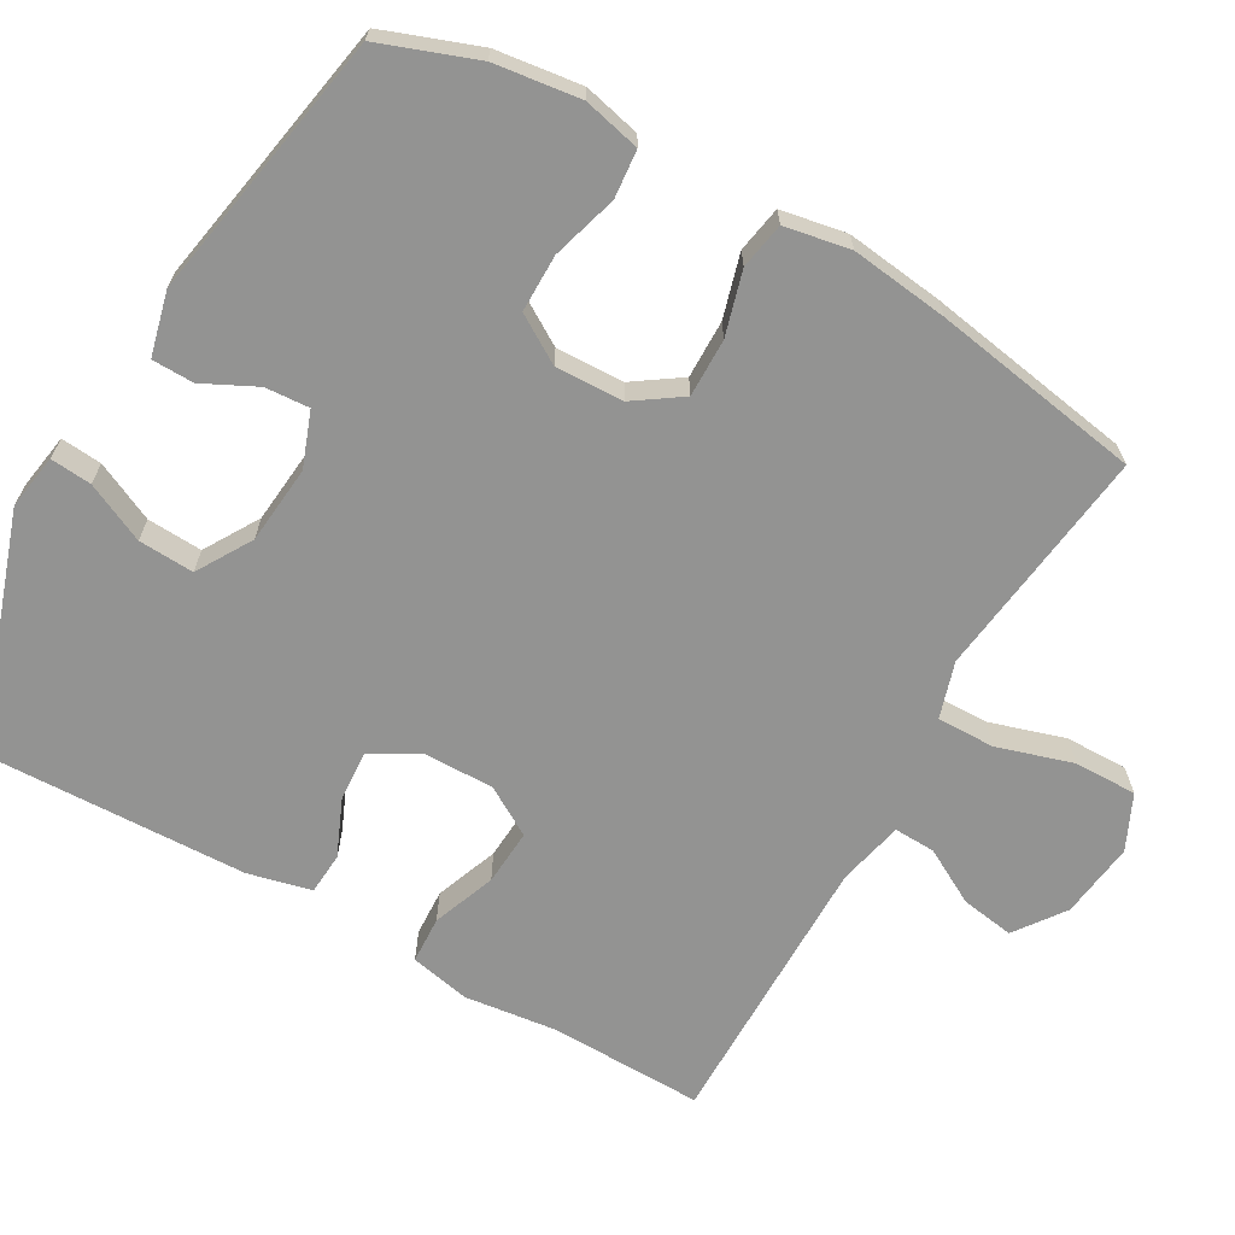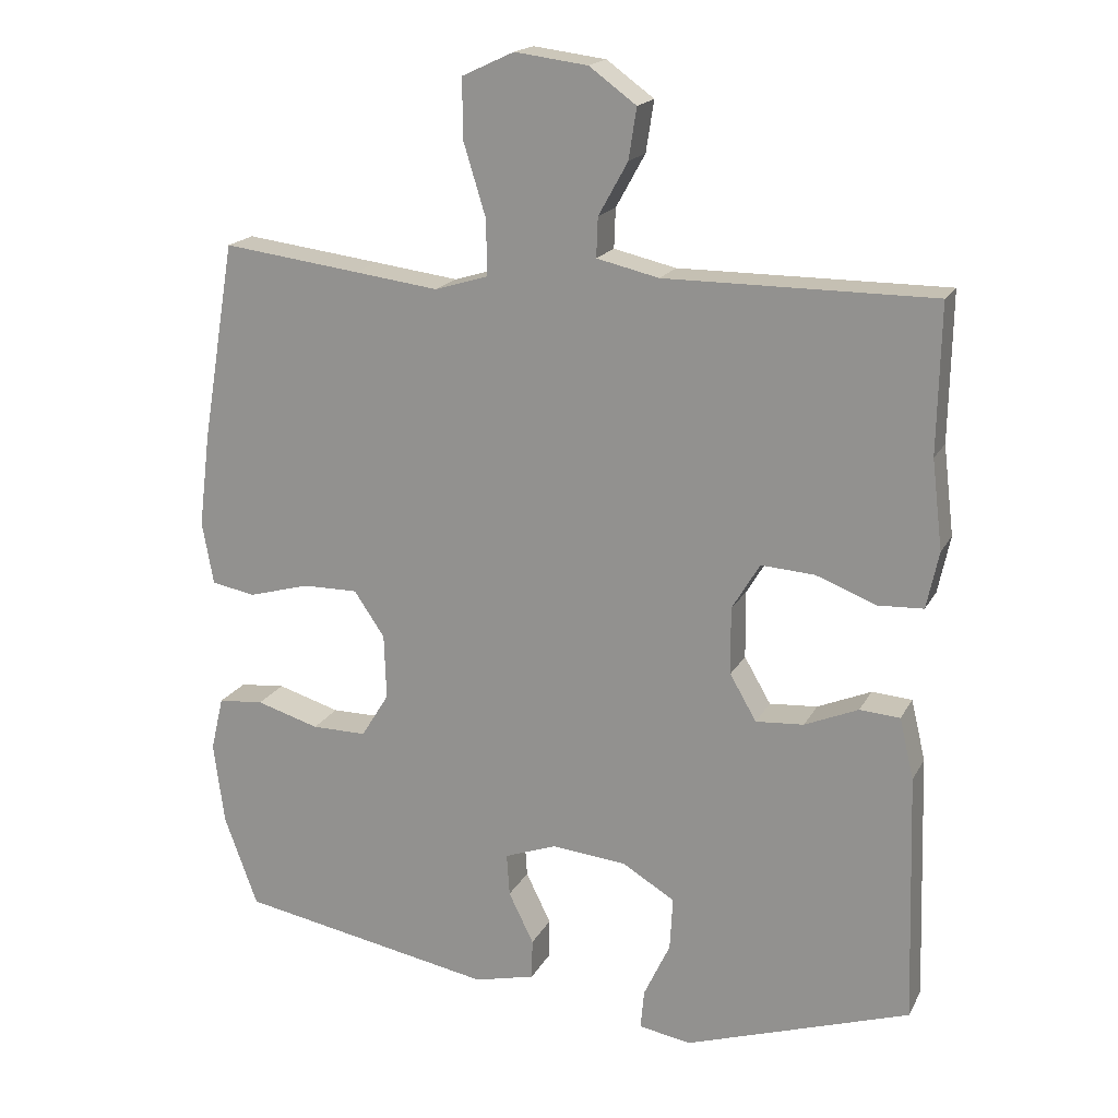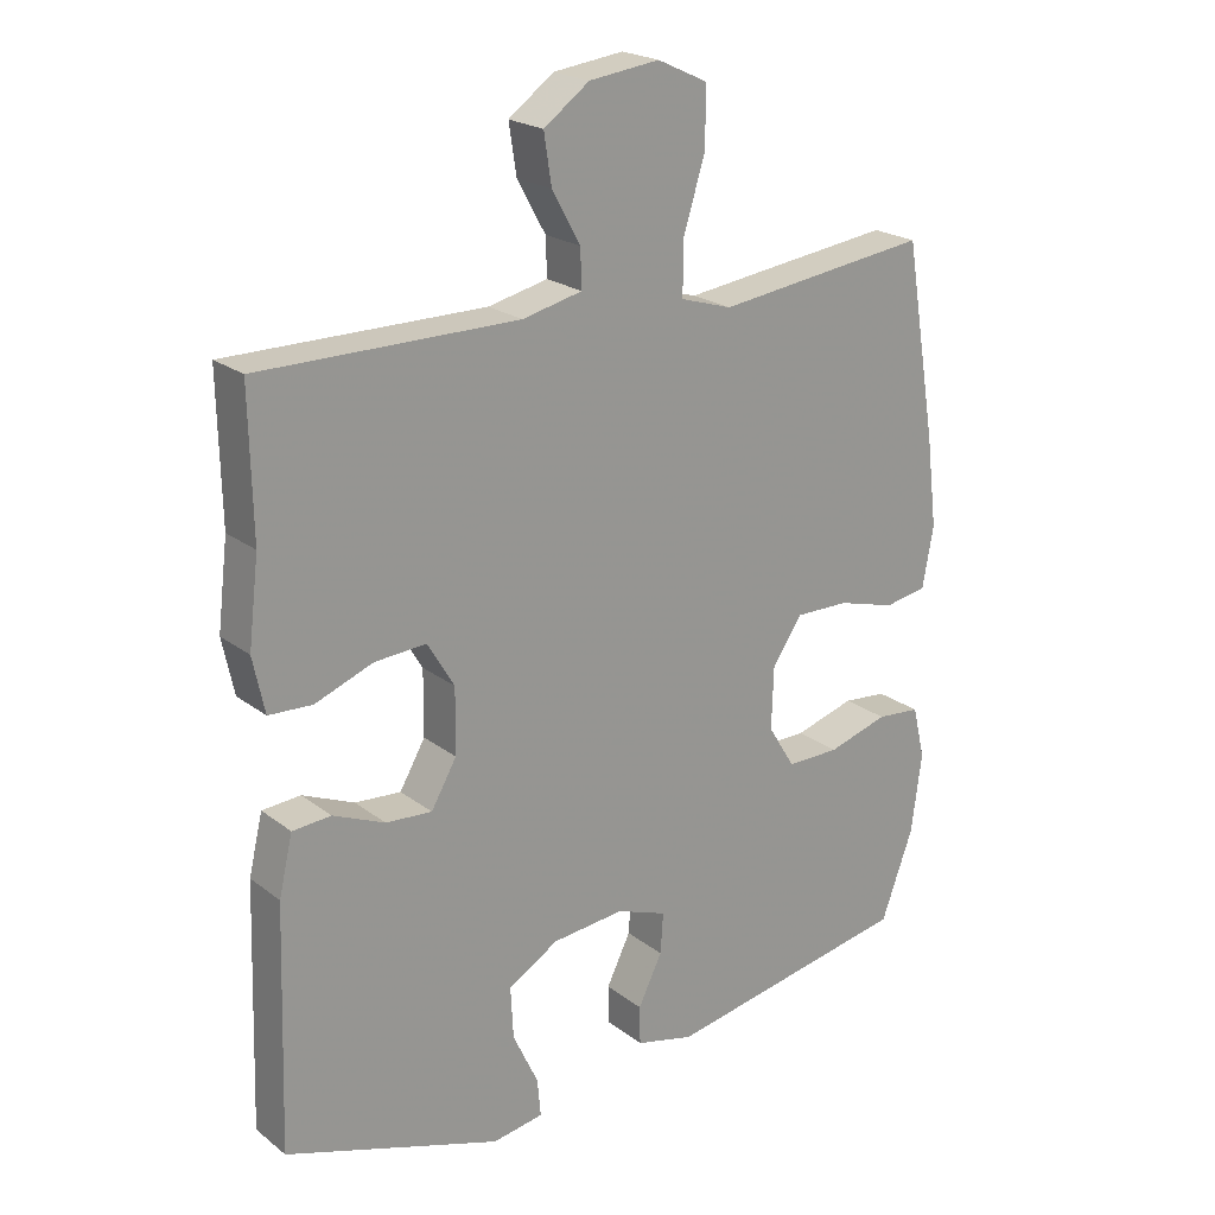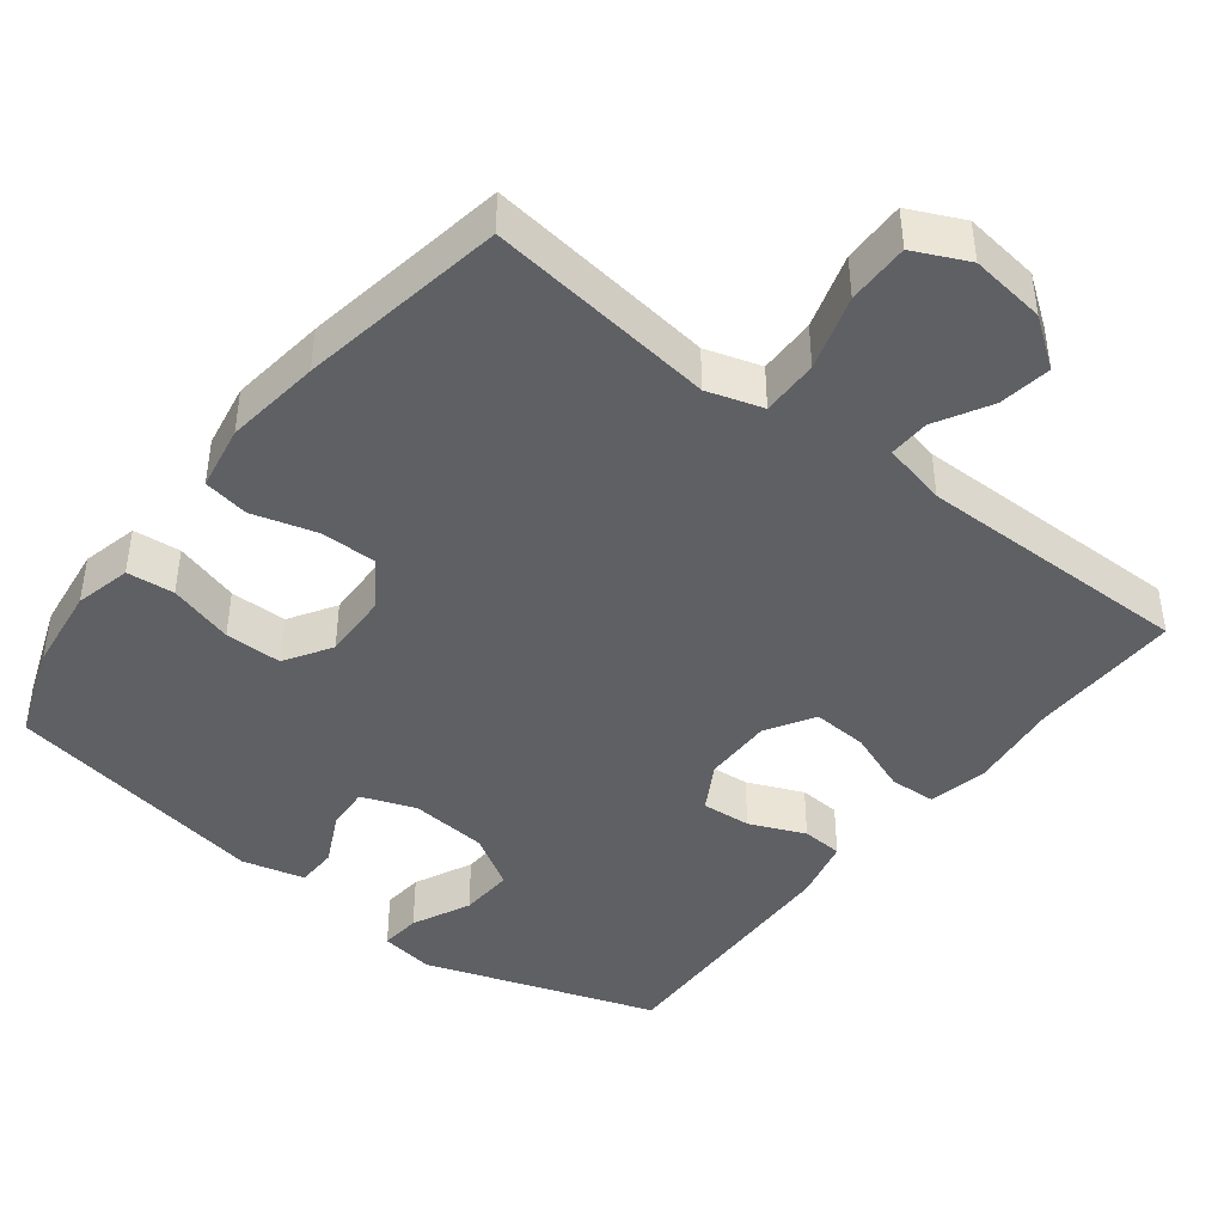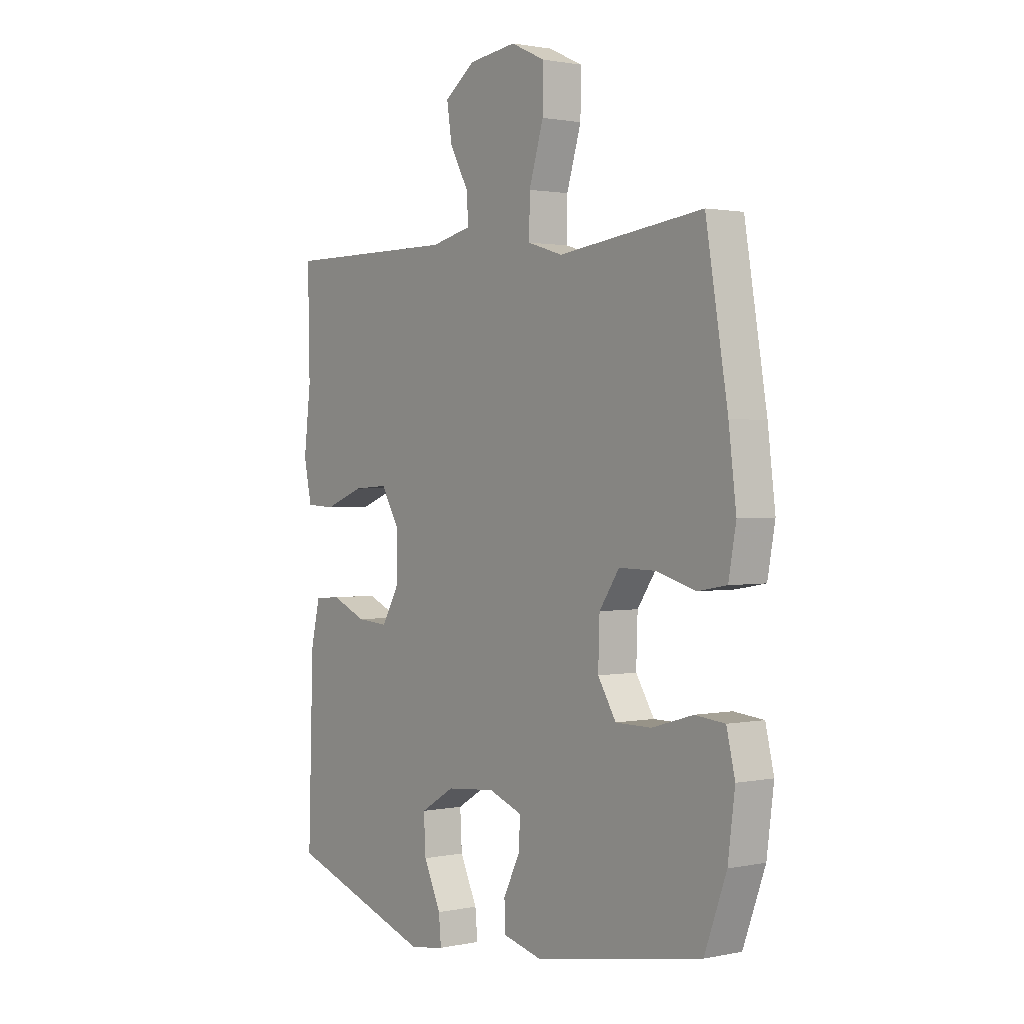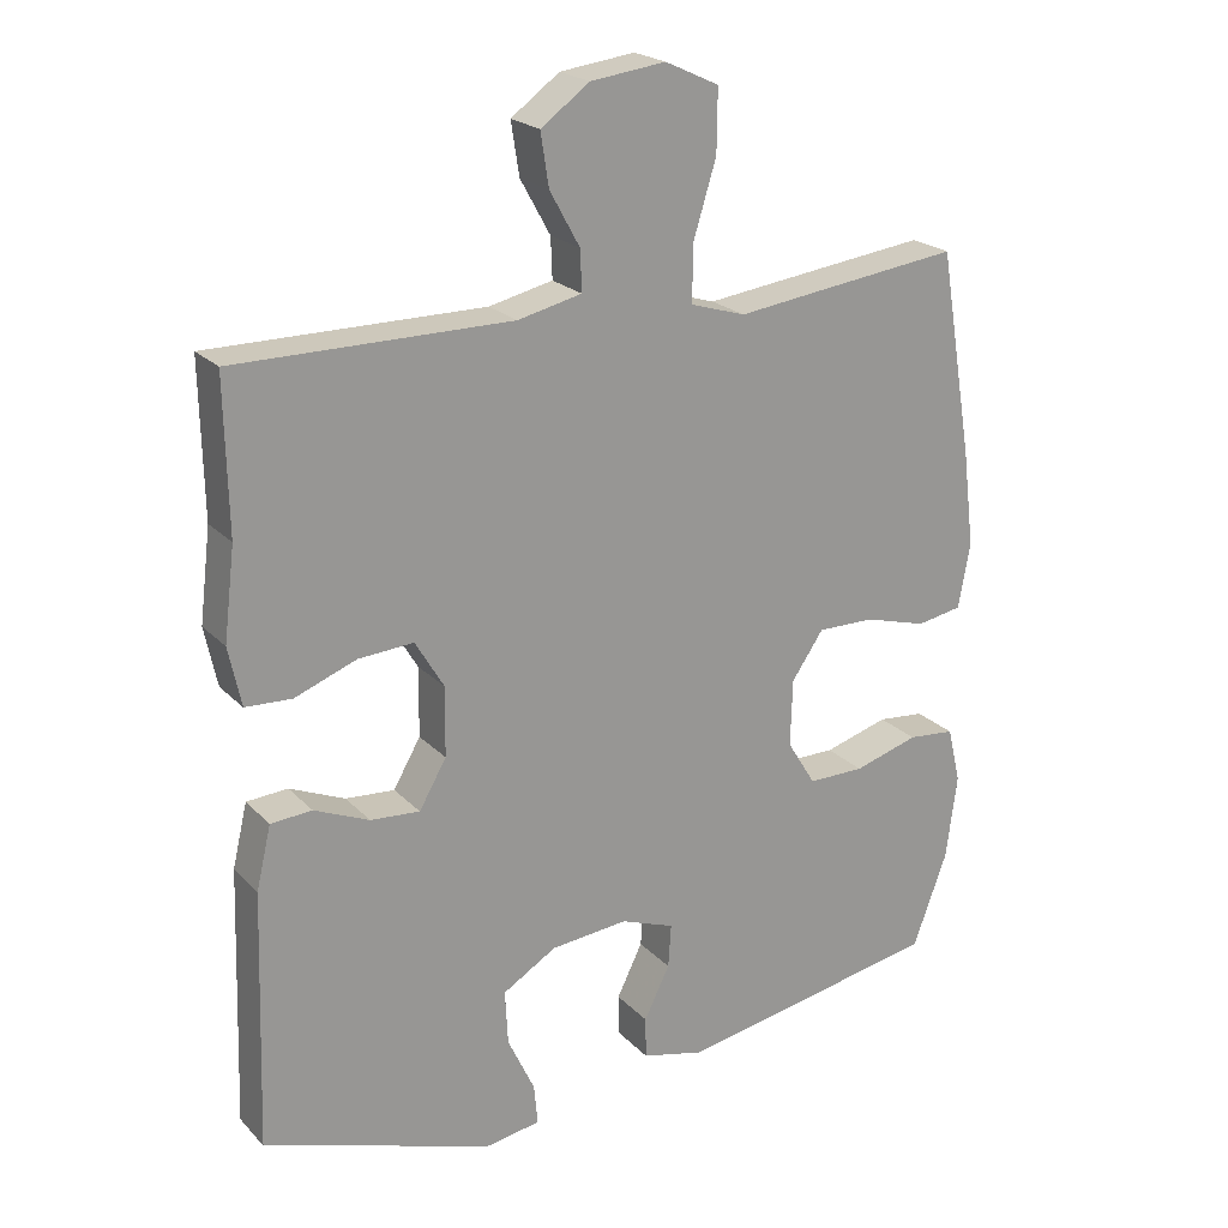
<metadata>
{"format":"obj","ext":"obj","renderer":"f3d","projection":"perspective","resolution":1024,"background":"white","views":[{"elev":-66.7,"azim":-119.6,"up":"+Y"},{"elev":18.2,"azim":20.5,"up":"+Z"},{"elev":21.7,"azim":142.7,"up":"+Z"},{"elev":-43.1,"azim":-37.8,"up":"+Y"},{"elev":1.4,"azim":-126.8,"up":"+Z"},{"elev":21.8,"azim":149.1,"up":"+Z"}]}
</metadata>
<code>
v -0.5 0.07 0.5
v -0.308 0.07 0.476
v -0.19 0.07 0.461
v -0.115 0.07 0.484
v -0.116 0.07 0.561
v -0.147 0.07 0.662
v -0.148 0.07 0.746
v -0.075 0.07 0.78
v 0.027 0.07 0.767
v 0.093 0.07 0.719
v 0.082 0.07 0.648
v 0.041 0.07 0.574
v 0.039 0.07 0.519
v 0.126 0.07 0.499
v 0.5 0.07 0.5
v 0.496 0.07 0.294
v 0.511 0.07 0.17
v 0.494 0.07 0.09
v 0.431 0.07 0.087
v 0.347 0.07 0.119
v 0.272 0.07 0.124
v 0.233 0.07 0.059
v 0.234 0.07 -0.035
v 0.271 0.07 -0.099
v 0.338 0.07 -0.094
v 0.413 0.07 -0.062
v 0.469 0.07 -0.066
v 0.489 0.07 -0.151
v 0.5 0.07 -0.5
v 0.186 0.07 -0.605
v 0.112 0.07 -0.593
v 0.117 0.07 -0.538
v 0.154 0.07 -0.459
v 0.158 0.07 -0.385
v 0.085 0.07 -0.341
v -0.02 0.07 -0.331
v -0.093 0.07 -0.358
v -0.089 0.07 -0.417
v -0.054 0.07 -0.488
v -0.055 0.07 -0.544
v -0.14 0.07 -0.565
v -0.5 0.07 -0.5
v -0.547 0.07 -0.372
v -0.562 0.07 -0.257
v -0.544 0.07 -0.181
v -0.48 0.07 -0.175
v -0.392 0.07 -0.201
v -0.315 0.07 -0.201
v -0.276 0.07 -0.138
v -0.279 0.07 -0.047
v -0.322 0.07 0.016
v -0.4 0.07 0.015
v -0.485 0.07 -0.009
v -0.547 0.07 0.002
v -0.563 0.07 0.09
v -0.547 0.07 0.22
v -0.5 0 0.5
v -0.308 0 0.476
v -0.19 0 0.461
v -0.115 0 0.484
v -0.116 0 0.561
v -0.147 0 0.662
v -0.148 0 0.746
v -0.075 0 0.78
v 0.027 0 0.767
v 0.093 0 0.719
v 0.082 0 0.648
v 0.041 0 0.574
v 0.039 0 0.519
v 0.126 0 0.499
v 0.5 0 0.5
v 0.496 0 0.294
v 0.511 0 0.17
v 0.494 0 0.09
v 0.431 0 0.087
v 0.347 0 0.119
v 0.272 0 0.124
v 0.233 0 0.059
v 0.234 0 -0.035
v 0.271 0 -0.099
v 0.338 0 -0.094
v 0.413 0 -0.062
v 0.469 0 -0.066
v 0.489 0 -0.151
v 0.5 0 -0.5
v 0.186 0 -0.605
v 0.112 0 -0.593
v 0.117 0 -0.538
v 0.154 0 -0.459
v 0.158 0 -0.385
v 0.085 0 -0.341
v -0.02 0 -0.331
v -0.093 0 -0.358
v -0.089 0 -0.417
v -0.054 0 -0.488
v -0.055 0 -0.544
v -0.14 0 -0.565
v -0.5 0 -0.5
v -0.547 0 -0.372
v -0.562 0 -0.257
v -0.544 0 -0.181
v -0.48 0 -0.175
v -0.392 0 -0.201
v -0.315 0 -0.201
v -0.276 0 -0.138
v -0.279 0 -0.047
v -0.322 0 0.016
v -0.4 0 0.015
v -0.485 0 -0.009
v -0.547 0 0.002
v -0.563 0 0.09
v -0.547 0 0.22
f 1 2 3
f 56 1 3
f 55 56 3
f 54 55 3
f 53 54 3
f 52 53 3
f 51 52 3 4
f 50 51 4
f 49 50 4
f 45 46 47
f 44 45 47
f 43 44 47
f 42 43 47
f 41 42 47
f 40 41 47
f 39 40 47
f 38 39 47
f 37 38 47 48
f 36 37 48 49
f 31 32 33
f 30 31 33
f 29 30 33
f 28 29 33
f 27 28 33
f 26 27 33
f 25 26 33
f 24 25 33 34
f 23 24 34 35
f 18 19 20
f 17 18 20
f 16 17 20
f 16 20 21
f 15 16 21
f 14 15 21
f 13 14 21 22
f 10 11 12
f 9 10 12
f 8 9 12
f 7 8 12
f 6 7 12
f 5 6 12
f 4 5 12 13
f 35 36 49
f 23 35 49
f 22 23 49
f 13 22 49
f 4 13 49
f 59 58 57
f 59 57 112
f 59 112 111
f 59 111 110
f 59 110 109
f 59 109 108
f 60 59 108 107
f 60 107 106
f 60 106 105
f 103 102 101
f 103 101 100
f 103 100 99
f 103 99 98
f 103 98 97
f 103 97 96
f 103 96 95
f 103 95 94
f 104 103 94 93
f 105 104 93 92
f 89 88 87
f 89 87 86
f 89 86 85
f 89 85 84
f 89 84 83
f 89 83 82
f 89 82 81
f 90 89 81 80
f 91 90 80 79
f 76 75 74
f 76 74 73
f 76 73 72
f 77 76 72
f 77 72 71
f 77 71 70
f 78 77 70 69
f 68 67 66
f 68 66 65
f 68 65 64
f 68 64 63
f 68 63 62
f 68 62 61
f 69 68 61 60
f 105 92 91
f 105 91 79
f 105 79 78
f 105 78 69
f 105 69 60
f 1 57 58 2
f 2 58 59 3
f 3 59 60 4
f 4 60 61 5
f 5 61 62 6
f 6 62 63 7
f 7 63 64 8
f 8 64 65 9
f 9 65 66 10
f 10 66 67 11
f 11 67 68 12
f 12 68 69 13
f 13 69 70 14
f 14 70 71 15
f 15 71 72 16
f 16 72 73 17
f 17 73 74 18
f 18 74 75 19
f 19 75 76 20
f 20 76 77 21
f 21 77 78 22
f 22 78 79 23
f 23 79 80 24
f 24 80 81 25
f 25 81 82 26
f 26 82 83 27
f 27 83 84 28
f 28 84 85 29
f 29 85 86 30
f 30 86 87 31
f 31 87 88 32
f 32 88 89 33
f 33 89 90 34
f 34 90 91 35
f 35 91 92 36
f 36 92 93 37
f 37 93 94 38
f 38 94 95 39
f 39 95 96 40
f 40 96 97 41
f 41 97 98 42
f 42 98 99 43
f 43 99 100 44
f 44 100 101 45
f 45 101 102 46
f 46 102 103 47
f 47 103 104 48
f 48 104 105 49
f 49 105 106 50
f 50 106 107 51
f 51 107 108 52
f 52 108 109 53
f 53 109 110 54
f 54 110 111 55
f 55 111 112 56
f 56 112 57 1

</code>
